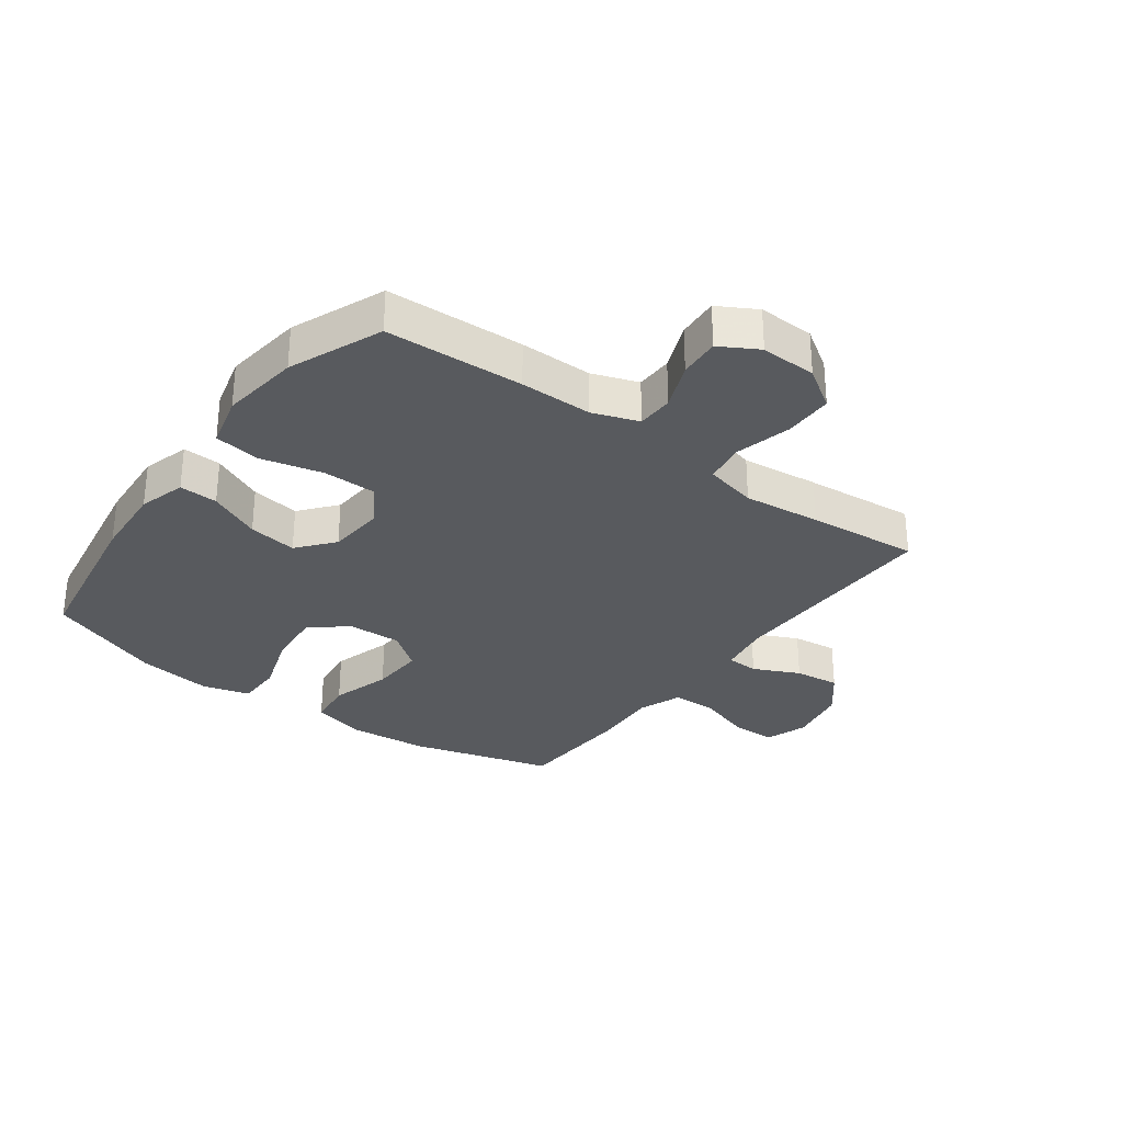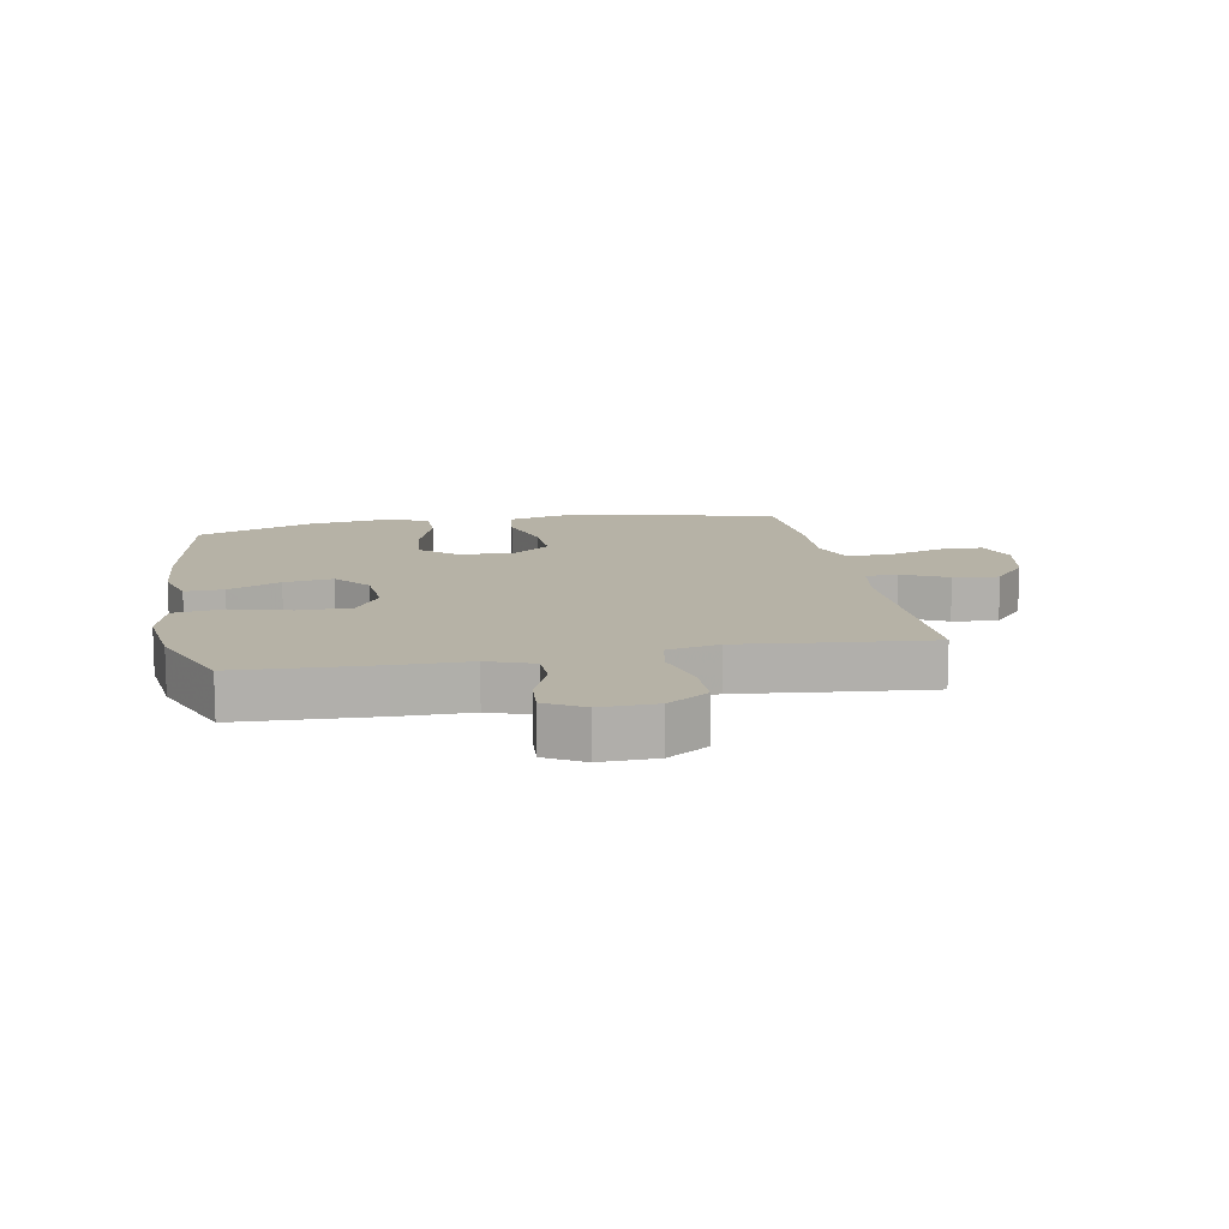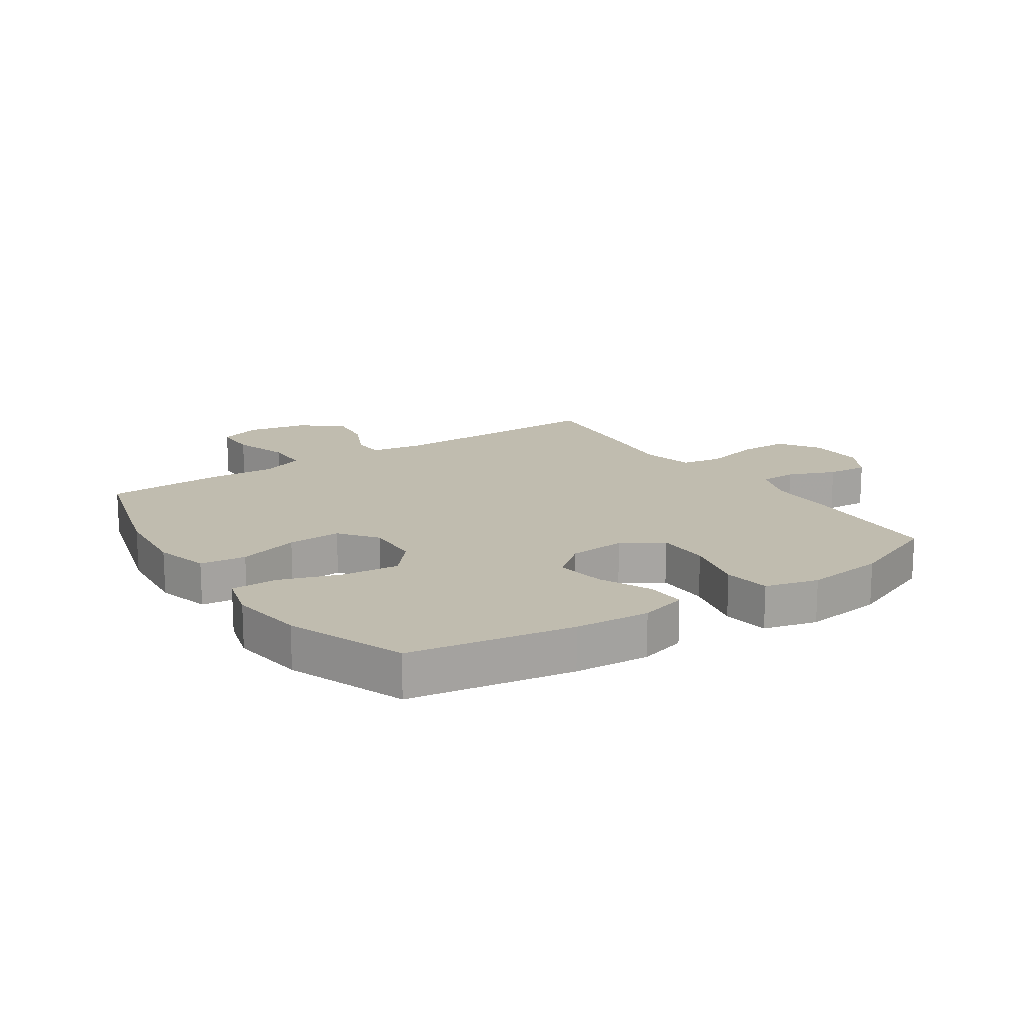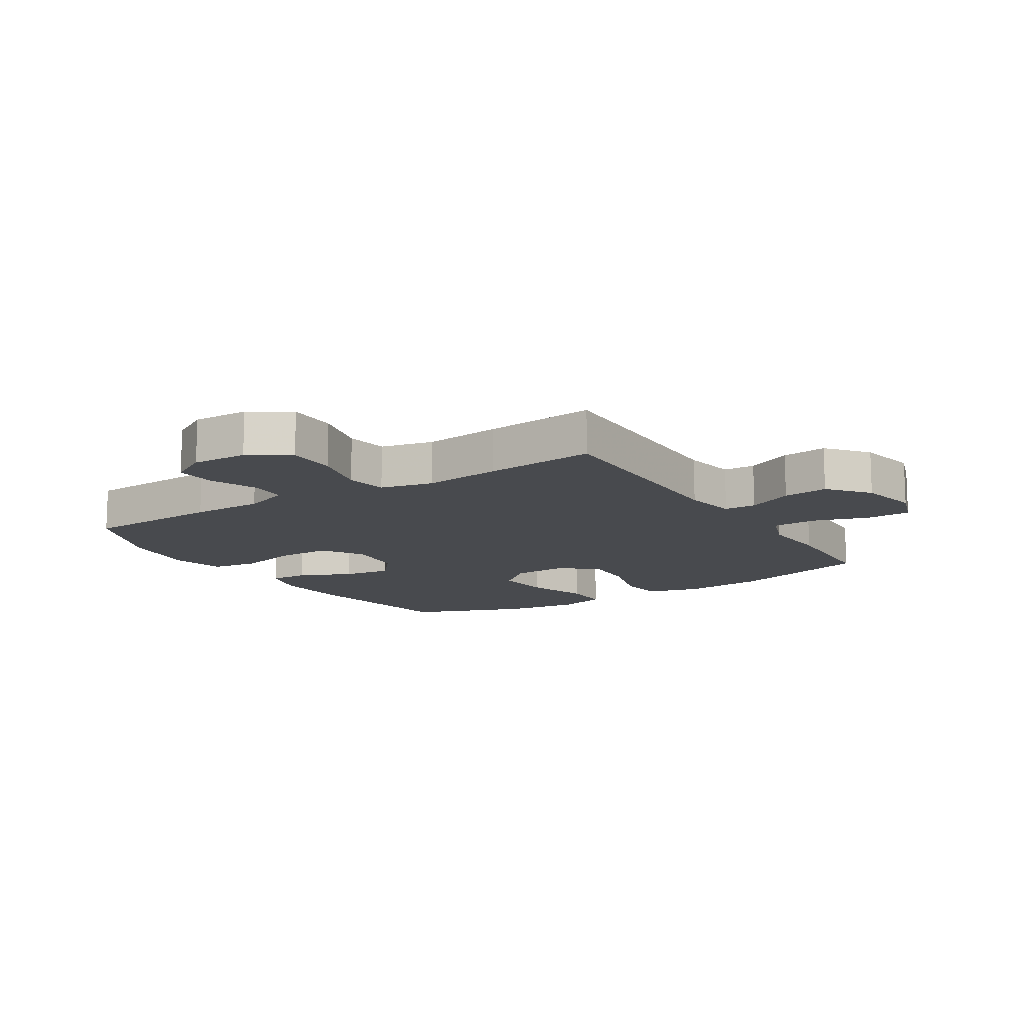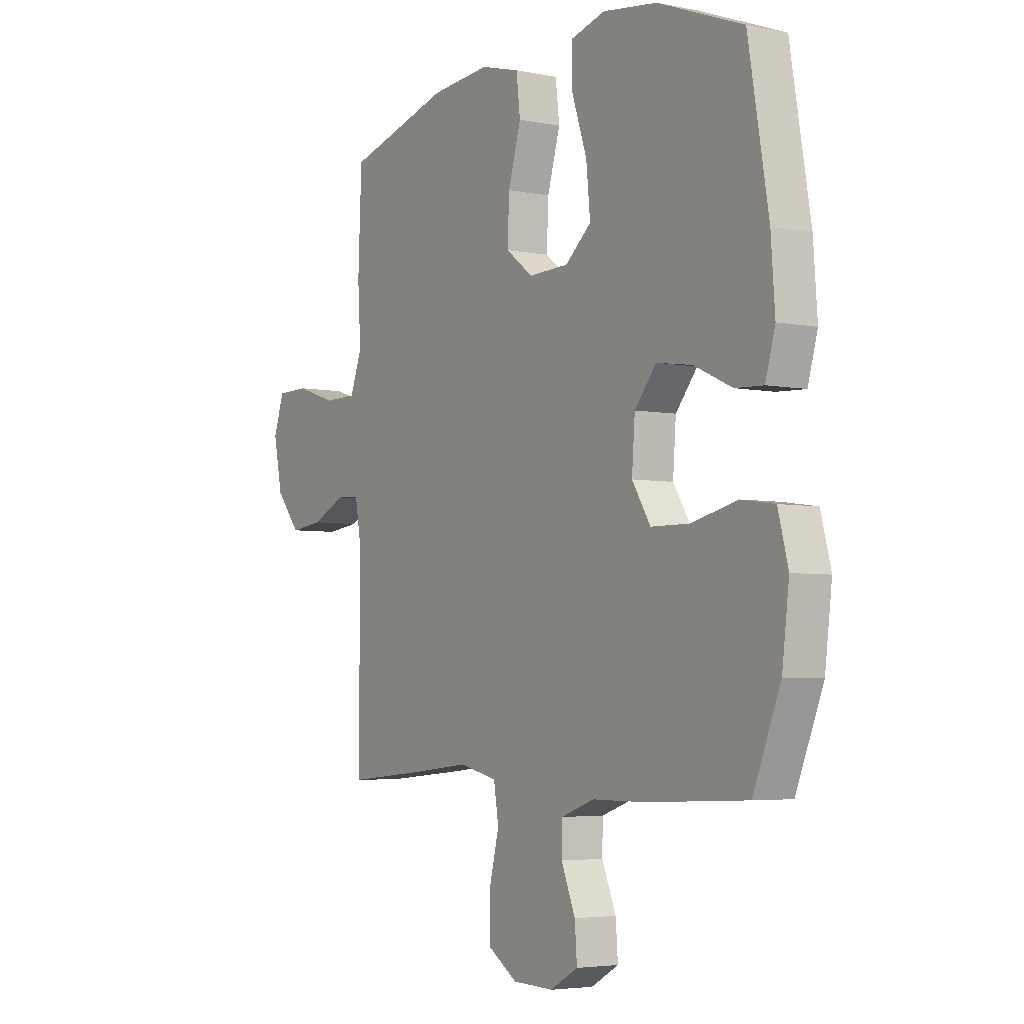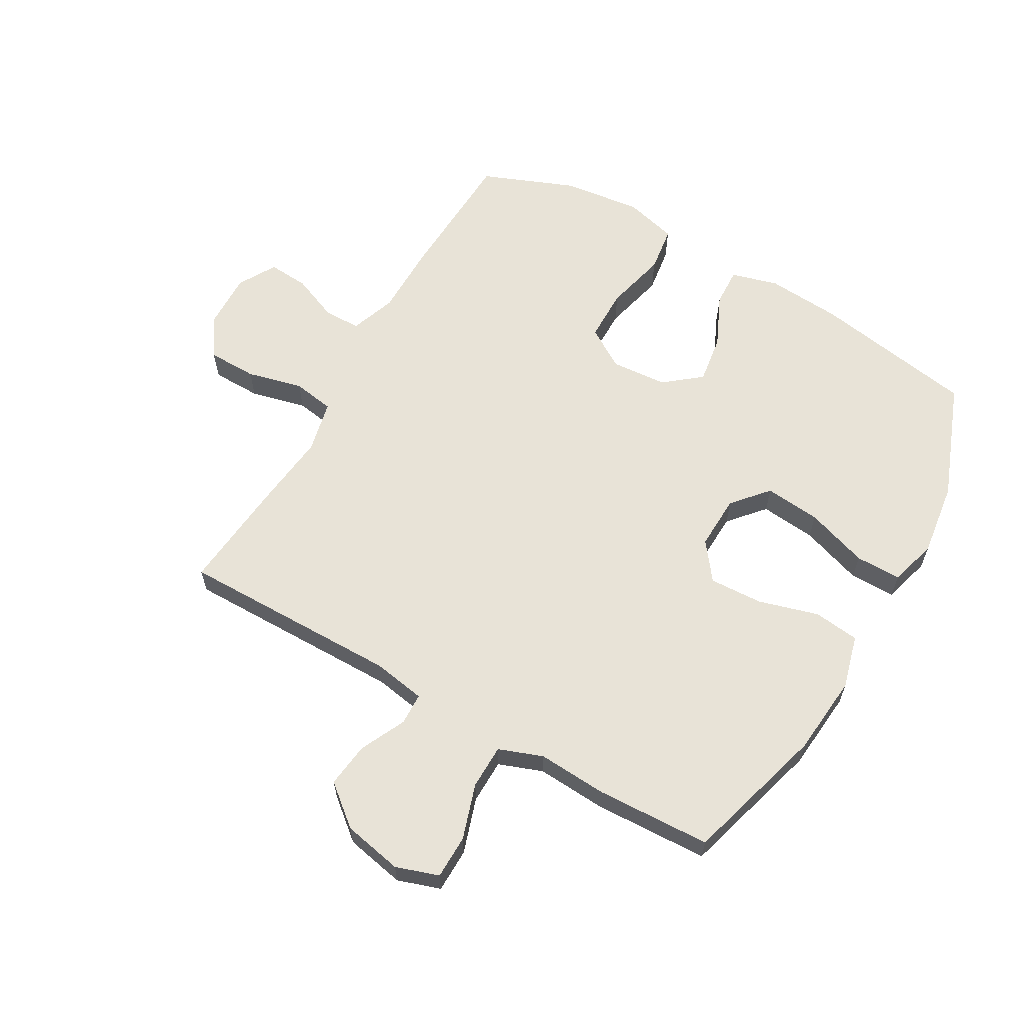
<metadata>
{"format":"obj","ext":"obj","renderer":"f3d","projection":"perspective","resolution":1024,"background":"white","views":[{"elev":-30.5,"azim":143.5,"up":"+Y"},{"elev":12.2,"azim":169.6,"up":"+Y"},{"elev":16.3,"azim":56.2,"up":"+Y"},{"elev":-13.0,"azim":-147.7,"up":"+Y"},{"elev":-4.3,"azim":56.7,"up":"+Z"},{"elev":61.9,"azim":-60.1,"up":"+Y"}]}
</metadata>
<code>
v 0.5 0.07 0.5
v 0.546 0.07 0.228
v 0.555 0.07 0.104
v 0.533 0.07 0.026
v 0.469 0.07 0.029
v 0.382 0.07 0.069
v 0.301 0.07 0.081
v 0.252 0.07 0.021
v 0.245 0.07 -0.073
v 0.287 0.07 -0.14
v 0.375 0.07 -0.141
v 0.478 0.07 -0.116
v 0.555 0.07 -0.127
v 0.578 0.07 -0.215
v 0.562 0.07 -0.346
v 0.5 0.07 -0.5
v 0.271 0.07 -0.51
v 0.151 0.07 -0.51
v 0.075 0.07 -0.537
v 0.074 0.07 -0.598
v 0.106 0.07 -0.676
v 0.111 0.07 -0.744
v 0.048 0.07 -0.78
v -0.045 0.07 -0.777
v -0.112 0.07 -0.733
v -0.113 0.07 -0.651
v -0.09 0.07 -0.558
v -0.101 0.07 -0.489
v -0.188 0.07 -0.469
v -0.316 0.07 -0.483
v -0.5 0.07 -0.5
v -0.497 0.07 -0.133
v -0.512 0.07 -0.045
v -0.565 0.07 -0.043
v -0.641 0.07 -0.079
v -0.716 0.07 -0.088
v -0.771 0.07 -0.021
v -0.791 0.07 0.078
v -0.767 0.07 0.149
v -0.694 0.07 0.15
v -0.602 0.07 0.12
v -0.528 0.07 0.121
v -0.501 0.07 0.194
v -0.508 0.07 0.309
v -0.5 0.07 0.5
v -0.264 0.07 0.567
v -0.13 0.07 0.579
v -0.041 0.07 0.555
v -0.032 0.07 0.479
v -0.061 0.07 0.379
v -0.065 0.07 0.29
v -0.003 0.07 0.243
v 0.088 0.07 0.246
v 0.147 0.07 0.297
v 0.138 0.07 0.39
v 0.103 0.07 0.494
v 0.103 0.07 0.57
v 0.182 0.07 0.592
v 0.306 0.07 0.575
v 0.5 0 0.5
v 0.546 0 0.228
v 0.555 0 0.104
v 0.533 0 0.026
v 0.469 0 0.029
v 0.382 0 0.069
v 0.301 0 0.081
v 0.252 0 0.021
v 0.245 0 -0.073
v 0.287 0 -0.14
v 0.375 0 -0.141
v 0.478 0 -0.116
v 0.555 0 -0.127
v 0.578 0 -0.215
v 0.562 0 -0.346
v 0.5 0 -0.5
v 0.271 0 -0.51
v 0.151 0 -0.51
v 0.075 0 -0.537
v 0.074 0 -0.598
v 0.106 0 -0.676
v 0.111 0 -0.744
v 0.048 0 -0.78
v -0.045 0 -0.777
v -0.112 0 -0.733
v -0.113 0 -0.651
v -0.09 0 -0.558
v -0.101 0 -0.489
v -0.188 0 -0.469
v -0.316 0 -0.483
v -0.5 0 -0.5
v -0.497 0 -0.133
v -0.512 0 -0.045
v -0.565 0 -0.043
v -0.641 0 -0.079
v -0.716 0 -0.088
v -0.771 0 -0.021
v -0.791 0 0.078
v -0.767 0 0.149
v -0.694 0 0.15
v -0.602 0 0.12
v -0.528 0 0.121
v -0.501 0 0.194
v -0.508 0 0.309
v -0.5 0 0.5
v -0.264 0 0.567
v -0.13 0 0.579
v -0.041 0 0.555
v -0.032 0 0.479
v -0.061 0 0.379
v -0.065 0 0.29
v -0.003 0 0.243
v 0.088 0 0.246
v 0.147 0 0.297
v 0.138 0 0.39
v 0.103 0 0.494
v 0.103 0 0.57
v 0.182 0 0.592
v 0.306 0 0.575
f 4 5 6
f 3 4 6
f 2 3 6
f 1 2 6
f 59 1 6
f 58 59 6
f 57 58 6
f 56 57 6
f 55 56 6
f 54 55 6 7
f 53 54 7 8
f 52 53 8 9
f 51 52 9 10
f 48 49 50
f 47 48 50
f 46 47 50
f 45 46 50
f 44 45 50
f 43 44 50
f 42 43 50 51
f 39 40 41
f 38 39 41
f 37 38 41
f 36 37 41
f 35 36 41
f 34 35 41
f 33 34 41 42
f 42 51 10
f 33 42 10
f 32 33 10
f 32 10 11
f 31 32 11
f 30 31 11
f 29 30 11
f 25 26 27
f 24 25 27
f 23 24 27
f 22 23 27
f 21 22 27
f 20 21 27
f 19 20 27 28
f 18 19 28
f 18 28 29
f 17 18 29
f 16 17 29
f 15 16 29
f 14 15 29
f 13 14 29
f 12 13 29
f 11 12 29
f 65 64 63
f 65 63 62
f 65 62 61
f 65 61 60
f 65 60 118
f 65 118 117
f 65 117 116
f 65 116 115
f 65 115 114
f 66 65 114 113
f 67 66 113 112
f 68 67 112 111
f 69 68 111 110
f 109 108 107
f 109 107 106
f 109 106 105
f 109 105 104
f 109 104 103
f 109 103 102
f 110 109 102 101
f 100 99 98
f 100 98 97
f 100 97 96
f 100 96 95
f 100 95 94
f 100 94 93
f 101 100 93 92
f 69 110 101
f 69 101 92
f 69 92 91
f 70 69 91
f 70 91 90
f 70 90 89
f 70 89 88
f 86 85 84
f 86 84 83
f 86 83 82
f 86 82 81
f 86 81 80
f 86 80 79
f 87 86 79 78
f 87 78 77
f 88 87 77
f 88 77 76
f 88 76 75
f 88 75 74
f 88 74 73
f 88 73 72
f 88 72 71
f 88 71 70
f 1 60 61 2
f 2 61 62 3
f 3 62 63 4
f 4 63 64 5
f 5 64 65 6
f 6 65 66 7
f 7 66 67 8
f 8 67 68 9
f 9 68 69 10
f 10 69 70 11
f 11 70 71 12
f 12 71 72 13
f 13 72 73 14
f 14 73 74 15
f 15 74 75 16
f 16 75 76 17
f 17 76 77 18
f 18 77 78 19
f 19 78 79 20
f 20 79 80 21
f 21 80 81 22
f 22 81 82 23
f 23 82 83 24
f 24 83 84 25
f 25 84 85 26
f 26 85 86 27
f 27 86 87 28
f 28 87 88 29
f 29 88 89 30
f 30 89 90 31
f 31 90 91 32
f 32 91 92 33
f 33 92 93 34
f 34 93 94 35
f 35 94 95 36
f 36 95 96 37
f 37 96 97 38
f 38 97 98 39
f 39 98 99 40
f 40 99 100 41
f 41 100 101 42
f 42 101 102 43
f 43 102 103 44
f 44 103 104 45
f 45 104 105 46
f 46 105 106 47
f 47 106 107 48
f 48 107 108 49
f 49 108 109 50
f 50 109 110 51
f 51 110 111 52
f 52 111 112 53
f 53 112 113 54
f 54 113 114 55
f 55 114 115 56
f 56 115 116 57
f 57 116 117 58
f 58 117 118 59
f 59 118 60 1

</code>
